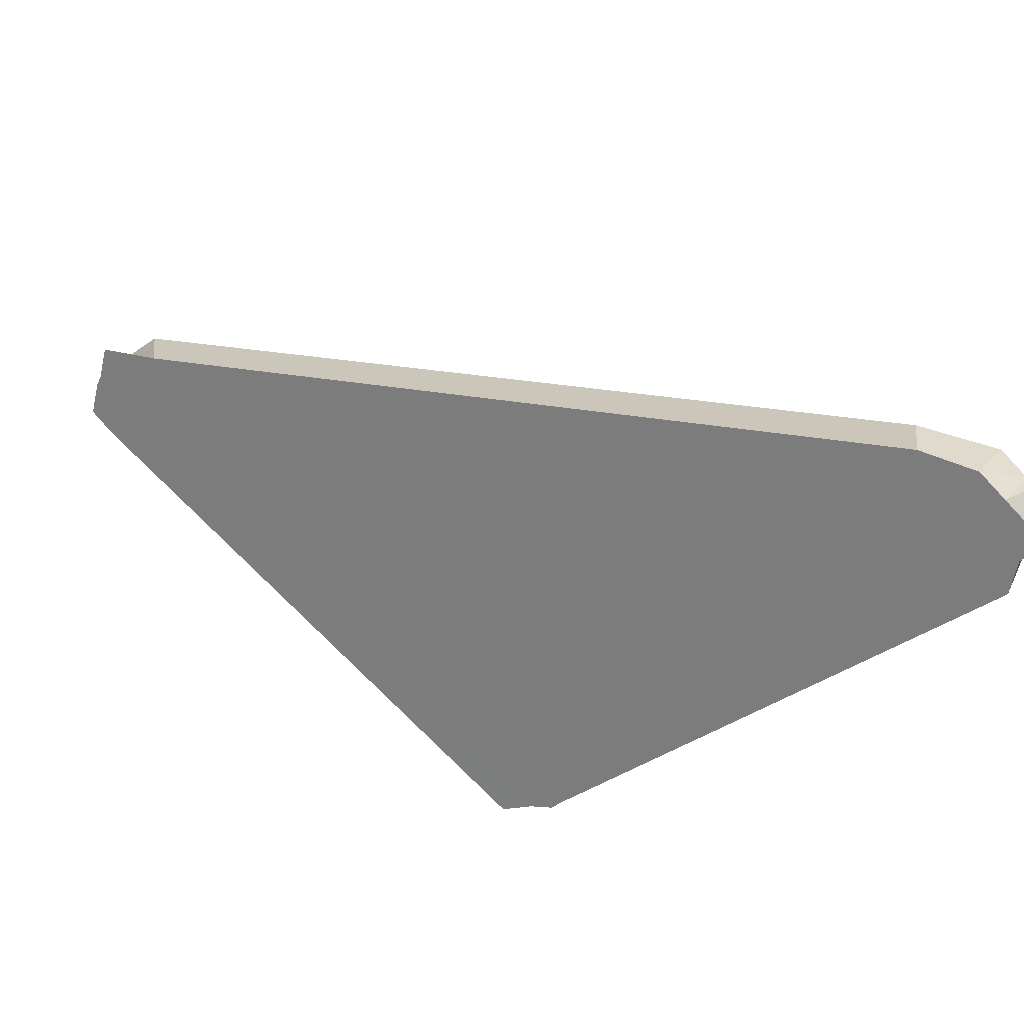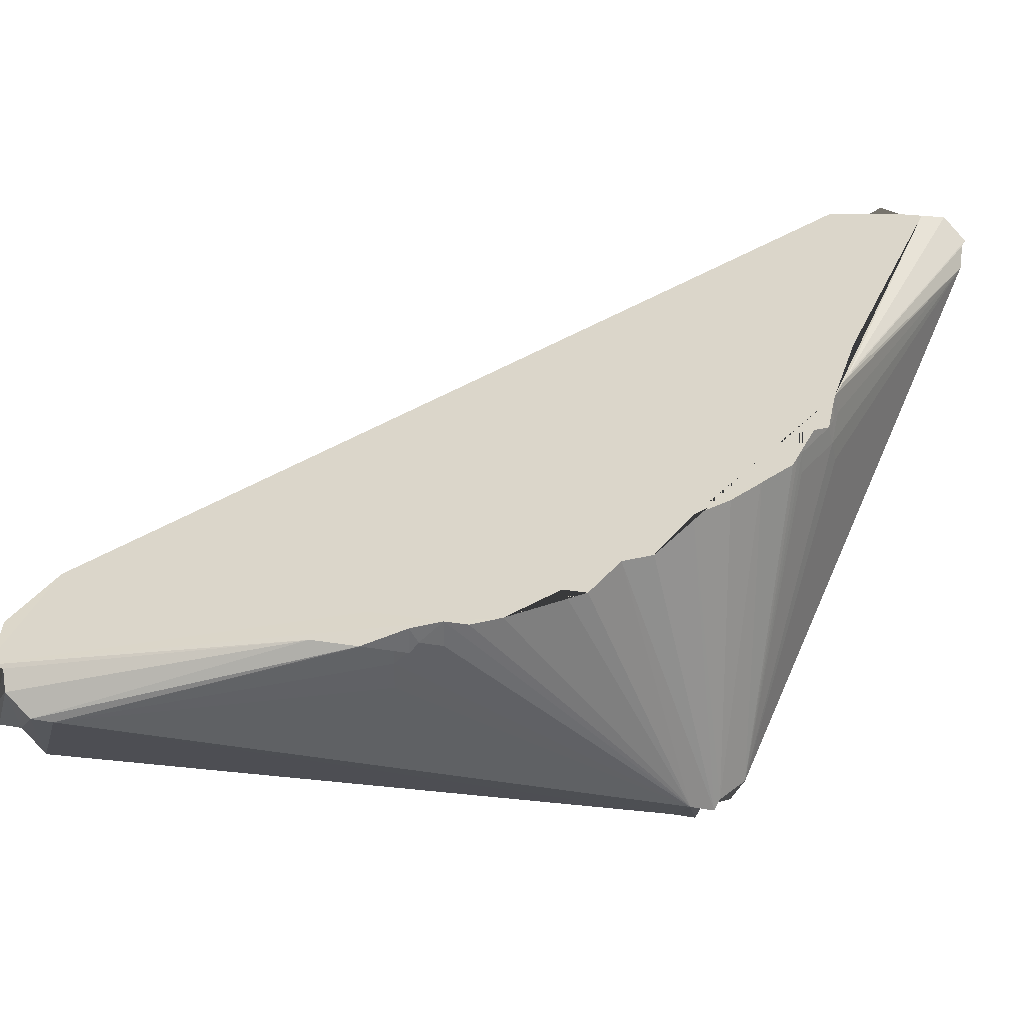
<metadata>
{"format":"obj","ext":"obj","renderer":"f3d","projection":"perspective","resolution":1024,"background":"white","views":[{"elev":-19.3,"azim":72.0,"up":"+Z"},{"elev":20.7,"azim":-162.2,"up":"+Z"}]}
</metadata>
<code>
v -0.024 0.048 0.243
v -0.019 0.052 0.242
v -0.019 0.052 0.242
v -0.02 0.048 0.245
v -0.024 0.048 0.243
v -0.047 0.026 0.252
v -0.019 0.051 0.243
v -0.019 0.053 0.244
v -0.019 0.052 0.242
v -0.035 0.05 0.246
v -0.035 0.05 0.245
v -0.022 0.053 0.242
v -0.021 0.053 0.242
v -0.022 0.053 0.242
v -0.021 0.052 0.24
v -0.02 0.052 0.241
v -0.021 0.053 0.242
v -0.021 0.052 0.24
v -0.021 0.053 0.242
v -0.021 0.053 0.242
v -0.02 0.052 0.241
v -0.022 0.053 0.242
v -0.044 0.042 0.236
v -0.021 0.052 0.24
v -0.045 0.043 0.237
v -0.044 0.042 0.236
v -0.022 0.053 0.242
v -0.044 0.042 0.236
v -0.024 0.048 0.243
v -0.021 0.052 0.24
v -0.024 0.048 0.243
v -0.044 0.042 0.236
v -0.047 0.026 0.252
v -0.047 0.026 0.252
v -0.046 0.04 0.237
v -0.051 0.022 0.254
v -0.045 0.042 0.236
v -0.045 0.041 0.236
v -0.044 0.042 0.236
v -0.044 0.042 0.236
v -0.045 0.041 0.236
v -0.047 0.026 0.252
v -0.051 0.022 0.254
v -0.051 0.022 0.254
v -0.052 0.023 0.255
v -0.051 0.022 0.254
v -0.051 0.022 0.254
v -0.051 0.021 0.255
v -0.05 0.021 0.256
v -0.051 0.021 0.255
v -0.051 0.022 0.257
v -0.051 0.021 0.255
v -0.047 0.026 0.252
v -0.051 0.022 0.254
v -0.051 0.021 0.255
v -0.051 0.021 0.255
v -0.051 0.022 0.254
v -0.02 0.052 0.241
v -0.021 0.052 0.24
v -0.02 0.052 0.241
v -0.024 0.048 0.243
v -0.02 0.052 0.241
v -0.021 0.052 0.24
v -0.02 0.053 0.243
v -0.021 0.053 0.242
v -0.02 0.052 0.241
v -0.02 0.052 0.241
v -0.02 0.052 0.241
v -0.021 0.053 0.242
v -0.02 0.048 0.245
v -0.019 0.051 0.243
v -0.024 0.048 0.243
v -0.019 0.052 0.242
v -0.019 0.051 0.243
v -0.019 0.051 0.243
v -0.024 0.048 0.243
v -0.019 0.051 0.243
v -0.019 0.052 0.242
v -0.021 0.053 0.242
v -0.034 0.051 0.246
v -0.022 0.053 0.242
v -0.021 0.053 0.242
v -0.034 0.051 0.246
v -0.021 0.053 0.242
v -0.022 0.053 0.242
v -0.035 0.05 0.244
v -0.045 0.043 0.237
v -0.051 0.021 0.255
v -0.052 0.022 0.256
v -0.051 0.021 0.255
v -0.051 0.021 0.255
v -0.052 0.022 0.256
v -0.051 0.022 0.257
v -0.051 0.022 0.254
v -0.052 0.023 0.255
v -0.052 0.023 0.255
v -0.045 0.044 0.25
v -0.046 0.042 0.25
v -0.046 0.042 0.237
v -0.045 0.041 0.236
v -0.046 0.042 0.237
v -0.045 0.041 0.236
v -0.051 0.021 0.255
v -0.05 0.021 0.256
v -0.05 0.021 0.256
v -0.049 0.021 0.256
v -0.047 0.026 0.252
v -0.05 0.021 0.256
v -0.051 0.021 0.255
v -0.05 0.021 0.256
v -0.047 0.026 0.252
v -0.019 0.052 0.242
v -0.019 0.052 0.241
v -0.024 0.048 0.243
v -0.024 0.048 0.243
v -0.019 0.052 0.241
v -0.02 0.052 0.241
v -0.02 0.052 0.241
v -0.019 0.052 0.241
v -0.02 0.053 0.243
v -0.02 0.053 0.243
v -0.019 0.052 0.241
v -0.019 0.052 0.242
v -0.02 0.053 0.243
v -0.02 0.053 0.243
v -0.019 0.052 0.241
v -0.019 0.05 0.244
v -0.019 0.051 0.243
v -0.02 0.048 0.245
v -0.02 0.053 0.243
v -0.032 0.051 0.246
v -0.02 0.053 0.243
v -0.02 0.053 0.243
v -0.032 0.051 0.246
v -0.021 0.053 0.242
v -0.032 0.051 0.246
v -0.034 0.051 0.246
v -0.021 0.053 0.242
v -0.035 0.05 0.245
v -0.035 0.05 0.244
v -0.022 0.053 0.242
v -0.036 0.05 0.245
v -0.045 0.043 0.237
v -0.035 0.05 0.245
v -0.035 0.05 0.245
v -0.035 0.05 0.245
v -0.035 0.05 0.246
v -0.052 0.022 0.256
v -0.051 0.021 0.255
v -0.052 0.023 0.256
v -0.052 0.023 0.256
v -0.051 0.022 0.254
v -0.052 0.023 0.255
v -0.051 0.022 0.254
v -0.052 0.023 0.256
v -0.051 0.021 0.255
v -0.05 0.021 0.256
v -0.05 0.022 0.257
v -0.049 0.021 0.256
v -0.052 0.023 0.255
v -0.049 0.036 0.25
v -0.049 0.036 0.25
v -0.046 0.04 0.237
v -0.046 0.04 0.236
v -0.051 0.022 0.254
v -0.052 0.023 0.255
v -0.051 0.022 0.254
v -0.046 0.04 0.236
v -0.046 0.042 0.237
v -0.046 0.04 0.236
v -0.045 0.041 0.236
v -0.046 0.04 0.236
v -0.045 0.041 0.236
v -0.045 0.041 0.236
v -0.046 0.04 0.237
v -0.047 0.026 0.252
v -0.046 0.04 0.236
v -0.045 0.041 0.236
v -0.046 0.04 0.236
v -0.047 0.026 0.252
v -0.036 0.05 0.245
v -0.037 0.05 0.246
v -0.045 0.043 0.237
v -0.035 0.05 0.245
v -0.037 0.05 0.246
v -0.036 0.05 0.245
v -0.034 0.051 0.246
v -0.035 0.05 0.246
v -0.022 0.053 0.242
v -0.034 0.051 0.246
v -0.034 0.051 0.246
v -0.022 0.053 0.242
v -0.048 0.038 0.25
v -0.049 0.038 0.252
v -0.049 0.037 0.251
v -0.047 0.042 0.238
v -0.046 0.04 0.236
v -0.046 0.042 0.237
v -0.046 0.04 0.236
v -0.047 0.042 0.238
v -0.052 0.023 0.255
v -0.049 0.037 0.251
v -0.047 0.042 0.238
v -0.049 0.037 0.251
v -0.047 0.042 0.238
v -0.048 0.038 0.25
v -0.049 0.037 0.251
v -0.045 0.044 0.25
v -0.046 0.043 0.237
v -0.044 0.046 0.249
v -0.046 0.042 0.237
v -0.046 0.043 0.237
v -0.045 0.044 0.25
v -0.044 0.046 0.249
v -0.046 0.043 0.237
v -0.043 0.047 0.249
v -0.046 0.042 0.237
v -0.045 0.041 0.236
v -0.046 0.043 0.237
v -0.019 0.05 0.244
v -0.019 0.052 0.244
v -0.019 0.051 0.243
v -0.032 0.051 0.246
v -0.02 0.053 0.244
v -0.019 0.053 0.244
v -0.032 0.051 0.246
v -0.02 0.053 0.243
v -0.02 0.053 0.244
v -0.019 0.053 0.244
v -0.02 0.053 0.244
v -0.019 0.052 0.242
v -0.019 0.052 0.242
v -0.02 0.053 0.244
v -0.019 0.052 0.242
v -0.02 0.053 0.243
v -0.019 0.052 0.242
v -0.02 0.053 0.244
v -0.044 0.046 0.249
v -0.034 0.05 0.247
v -0.019 0.053 0.244
v -0.035 0.05 0.244
v -0.035 0.05 0.244
v -0.045 0.043 0.237
v -0.035 0.05 0.245
v -0.045 0.043 0.237
v -0.035 0.05 0.244
v -0.022 0.053 0.242
v -0.035 0.05 0.244
v -0.035 0.05 0.244
v -0.035 0.05 0.244
v -0.035 0.05 0.244
v -0.022 0.053 0.242
v -0.035 0.05 0.244
v -0.035 0.05 0.245
v -0.035 0.05 0.244
v -0.035 0.05 0.245
v -0.035 0.05 0.244
v -0.035 0.05 0.245
v -0.047 0.026 0.252
v -0.046 0.023 0.256
v -0.02 0.048 0.245
v -0.02 0.048 0.245
v -0.046 0.023 0.256
v -0.02 0.048 0.246
v -0.046 0.023 0.256
v -0.046 0.023 0.257
v -0.02 0.048 0.246
v -0.052 0.022 0.256
v -0.049 0.034 0.253
v -0.051 0.022 0.257
v -0.046 0.023 0.256
v -0.049 0.022 0.257
v -0.046 0.023 0.257
v -0.046 0.023 0.257
v -0.049 0.022 0.257
v -0.02 0.048 0.246
v -0.019 0.052 0.244
v -0.02 0.048 0.246
v -0.049 0.022 0.257
v -0.019 0.052 0.244
v -0.049 0.022 0.257
v -0.019 0.053 0.244
v -0.019 0.053 0.244
v -0.048 0.031 0.254
v -0.044 0.046 0.249
v -0.049 0.022 0.257
v -0.048 0.031 0.254
v -0.019 0.053 0.244
v -0.05 0.022 0.257
v -0.048 0.031 0.254
v -0.049 0.022 0.257
v -0.049 0.037 0.251
v -0.052 0.023 0.255
v -0.049 0.036 0.25
v -0.049 0.037 0.251
v -0.049 0.037 0.251
v -0.049 0.036 0.25
v -0.034 0.05 0.247
v -0.044 0.046 0.249
v -0.039 0.049 0.247
v -0.044 0.046 0.249
v -0.043 0.047 0.249
v -0.039 0.049 0.247
v -0.032 0.051 0.246
v -0.037 0.05 0.247
v -0.034 0.051 0.246
v -0.039 0.049 0.247
v -0.037 0.05 0.247
v -0.034 0.05 0.247
v -0.019 0.053 0.244
v -0.037 0.05 0.247
v -0.032 0.051 0.246
v -0.034 0.05 0.247
v -0.037 0.05 0.247
v -0.019 0.053 0.244
v -0.045 0.043 0.237
v -0.037 0.05 0.246
v -0.037 0.05 0.246
v -0.035 0.05 0.245
v -0.035 0.05 0.246
v -0.036 0.05 0.246
v -0.035 0.05 0.245
v -0.036 0.05 0.246
v -0.037 0.05 0.246
v -0.049 0.038 0.252
v -0.049 0.037 0.252
v -0.049 0.038 0.252
v -0.049 0.038 0.252
v -0.049 0.038 0.252
v -0.049 0.038 0.252
v -0.048 0.039 0.251
v -0.048 0.039 0.251
v -0.048 0.039 0.251
v -0.049 0.038 0.252
v -0.048 0.039 0.251
v -0.048 0.039 0.251
v -0.049 0.038 0.252
v -0.048 0.039 0.251
v -0.049 0.038 0.252
v -0.047 0.042 0.238
v -0.048 0.039 0.251
v -0.048 0.039 0.251
v -0.048 0.039 0.251
v -0.048 0.039 0.251
v -0.048 0.039 0.251
v -0.047 0.042 0.238
v -0.048 0.039 0.251
v -0.048 0.039 0.251
v -0.049 0.037 0.251
v -0.049 0.036 0.25
v -0.049 0.036 0.25
v -0.047 0.042 0.238
v -0.049 0.037 0.251
v -0.049 0.036 0.25
v -0.046 0.043 0.237
v -0.045 0.043 0.237
v -0.043 0.047 0.249
v -0.039 0.049 0.247
v -0.045 0.043 0.237
v -0.045 0.043 0.237
v -0.044 0.042 0.236
v -0.045 0.043 0.237
v -0.045 0.042 0.236
v -0.044 0.042 0.236
v -0.045 0.043 0.237
v -0.045 0.043 0.237
v -0.045 0.041 0.236
v -0.045 0.042 0.236
v -0.045 0.043 0.237
v -0.046 0.043 0.237
v -0.045 0.041 0.236
v -0.045 0.043 0.237
v -0.019 0.053 0.244
v -0.019 0.052 0.244
v -0.019 0.052 0.244
v -0.019 0.052 0.244
v -0.019 0.052 0.244
v -0.019 0.051 0.243
v -0.019 0.052 0.244
v -0.019 0.053 0.244
v -0.019 0.051 0.243
v -0.019 0.051 0.243
v -0.019 0.052 0.244
v -0.019 0.051 0.243
v -0.019 0.052 0.244
v -0.019 0.051 0.245
v -0.02 0.048 0.246
v -0.019 0.05 0.244
v -0.019 0.051 0.245
v -0.019 0.052 0.244
v -0.02 0.048 0.246
v -0.019 0.051 0.245
v -0.02 0.048 0.245
v -0.02 0.048 0.245
v -0.019 0.051 0.245
v -0.019 0.05 0.244
v -0.049 0.034 0.253
v -0.051 0.022 0.257
v -0.051 0.022 0.257
v -0.05 0.022 0.257
v -0.051 0.022 0.257
v -0.049 0.034 0.253
v -0.051 0.022 0.257
v -0.05 0.022 0.257
v -0.05 0.021 0.256
v -0.051 0.022 0.257
v -0.051 0.022 0.257
v -0.05 0.021 0.256
v -0.05 0.021 0.256
v -0.05 0.021 0.256
v -0.051 0.022 0.257
v -0.048 0.039 0.252
v -0.049 0.038 0.252
v -0.048 0.039 0.251
v -0.048 0.039 0.251
v -0.048 0.039 0.252
v -0.048 0.039 0.251
v -0.048 0.04 0.251
v -0.048 0.039 0.252
v -0.047 0.042 0.238
v -0.048 0.039 0.251
v -0.047 0.042 0.238
v -0.048 0.039 0.252
v -0.052 0.023 0.256
v -0.049 0.035 0.253
v -0.052 0.022 0.256
v -0.049 0.035 0.253
v -0.049 0.034 0.253
v -0.052 0.022 0.256
v -0.052 0.023 0.256
v -0.052 0.023 0.255
v -0.049 0.035 0.253
v -0.049 0.022 0.257
v -0.05 0.022 0.257
v -0.05 0.022 0.257
v -0.049 0.021 0.256
v -0.05 0.022 0.257
v -0.049 0.021 0.256
v -0.05 0.022 0.257
v -0.05 0.022 0.257
v -0.049 0.021 0.256
v -0.048 0.021 0.257
v -0.049 0.022 0.257
v -0.046 0.023 0.256
v -0.048 0.021 0.257
v -0.046 0.023 0.256
v -0.047 0.026 0.252
v -0.049 0.021 0.256
v -0.048 0.021 0.257
v -0.049 0.021 0.256
v -0.049 0.021 0.256
v -0.048 0.021 0.257
v -0.047 0.026 0.252
v -0.049 0.037 0.251
v -0.049 0.037 0.251
v -0.049 0.037 0.251
v -0.049 0.037 0.251
v -0.049 0.037 0.251
v -0.049 0.037 0.251
v -0.049 0.037 0.251
v -0.049 0.037 0.251
v -0.052 0.023 0.255
v -0.049 0.036 0.252
v -0.052 0.023 0.255
v -0.049 0.037 0.251
v -0.049 0.037 0.251
v -0.049 0.037 0.252
v -0.049 0.036 0.252
v -0.049 0.038 0.252
v -0.049 0.037 0.251
v -0.049 0.037 0.251
v -0.049 0.037 0.252
v -0.049 0.037 0.251
v -0.049 0.038 0.252
v -0.039 0.049 0.247
v -0.043 0.047 0.249
v -0.042 0.048 0.248
v -0.039 0.049 0.247
v -0.042 0.048 0.248
v -0.041 0.048 0.248
v -0.042 0.048 0.248
v -0.045 0.043 0.237
v -0.041 0.048 0.248
v -0.045 0.043 0.237
v -0.042 0.048 0.248
v -0.043 0.047 0.249
v -0.037 0.05 0.247
v -0.037 0.05 0.247
v -0.037 0.05 0.246
v -0.037 0.05 0.246
v -0.037 0.05 0.247
v -0.045 0.043 0.237
v -0.038 0.05 0.247
v -0.045 0.043 0.237
v -0.037 0.05 0.247
v -0.037 0.05 0.246
v -0.037 0.05 0.246
v -0.037 0.05 0.246
v -0.036 0.05 0.246
v -0.037 0.05 0.246
v -0.037 0.05 0.246
v -0.037 0.05 0.246
v -0.037 0.05 0.246
v -0.045 0.043 0.237
v -0.037 0.05 0.246
v -0.045 0.043 0.237
v -0.037 0.05 0.246
v -0.049 0.038 0.252
v -0.048 0.038 0.25
v -0.048 0.038 0.251
v -0.048 0.038 0.251
v -0.048 0.039 0.251
v -0.049 0.038 0.252
v -0.047 0.042 0.238
v -0.048 0.038 0.251
v -0.048 0.038 0.25
v -0.048 0.039 0.251
v -0.048 0.038 0.251
v -0.047 0.042 0.238
v -0.049 0.036 0.25
v -0.049 0.036 0.25
v -0.047 0.042 0.238
v -0.049 0.036 0.25
v -0.052 0.023 0.255
v -0.049 0.036 0.25
v -0.047 0.042 0.238
v -0.049 0.036 0.25
v -0.052 0.023 0.255
v -0.049 0.036 0.25
v -0.049 0.036 0.25
v -0.049 0.036 0.25
v -0.049 0.036 0.25
v -0.049 0.036 0.25
v -0.049 0.036 0.25
v -0.041 0.048 0.248
v -0.039 0.049 0.247
v -0.039 0.049 0.247
v -0.045 0.043 0.237
v -0.039 0.049 0.247
v -0.041 0.048 0.248
v -0.039 0.049 0.247
v -0.039 0.049 0.247
v -0.045 0.043 0.237
v -0.048 0.04 0.251
v -0.048 0.039 0.252
v -0.048 0.04 0.251
v -0.047 0.042 0.238
v -0.048 0.04 0.251
v -0.048 0.04 0.251
v -0.045 0.044 0.25
v -0.048 0.04 0.251
v -0.046 0.042 0.25
v -0.05 0.022 0.257
v -0.049 0.031 0.254
v -0.048 0.031 0.254
v -0.052 0.023 0.255
v -0.049 0.037 0.253
v -0.052 0.023 0.255
v -0.049 0.035 0.253
v -0.052 0.023 0.255
v -0.049 0.037 0.253
v -0.049 0.036 0.252
v -0.049 0.037 0.253
v -0.052 0.023 0.255
v -0.049 0.038 0.252
v -0.049 0.037 0.253
v -0.049 0.037 0.252
v -0.049 0.037 0.252
v -0.049 0.037 0.253
v -0.049 0.036 0.252
v -0.049 0.035 0.253
v -0.049 0.037 0.253
v -0.049 0.034 0.253
v -0.05 0.022 0.257
v -0.049 0.037 0.253
v -0.049 0.031 0.254
v -0.048 0.04 0.251
v -0.049 0.037 0.253
v -0.048 0.039 0.252
v -0.048 0.031 0.254
v -0.049 0.037 0.253
v -0.044 0.046 0.249
v -0.049 0.031 0.254
v -0.049 0.037 0.253
v -0.048 0.031 0.254
v -0.044 0.046 0.249
v -0.049 0.037 0.253
v -0.045 0.044 0.25
v -0.048 0.04 0.251
v -0.045 0.044 0.25
v -0.049 0.037 0.253
v -0.05 0.022 0.257
v -0.049 0.022 0.257
v -0.049 0.021 0.256
v -0.049 0.022 0.257
v -0.05 0.022 0.257
v -0.049 0.022 0.257
v -0.048 0.021 0.257
v -0.049 0.021 0.256
v -0.049 0.022 0.257
v -0.048 0.021 0.257
v -0.049 0.022 0.257
v -0.049 0.022 0.257
v -0.039 0.049 0.247
v -0.038 0.05 0.247
v -0.037 0.05 0.247
v -0.037 0.05 0.247
v -0.038 0.05 0.247
v -0.037 0.05 0.247
v -0.037 0.05 0.247
v -0.038 0.05 0.247
v -0.038 0.05 0.247
v -0.038 0.05 0.247
v -0.038 0.05 0.247
v -0.045 0.043 0.237
v -0.037 0.05 0.246
v -0.036 0.05 0.246
v -0.036 0.05 0.246
v -0.036 0.05 0.246
v -0.035 0.05 0.246
v -0.036 0.05 0.246
v -0.048 0.04 0.251
v -0.047 0.042 0.238
v -0.047 0.041 0.251
v -0.046 0.042 0.237
v -0.047 0.041 0.251
v -0.047 0.042 0.238
v -0.048 0.04 0.251
v -0.047 0.041 0.251
v -0.046 0.042 0.25
v -0.047 0.041 0.251
v -0.046 0.042 0.237
v -0.046 0.042 0.25
v -0.049 0.038 0.252
v -0.049 0.037 0.253
v -0.049 0.038 0.252
v -0.049 0.037 0.253
v -0.049 0.038 0.252
v -0.048 0.039 0.252
v -0.049 0.038 0.252
v -0.049 0.038 0.252
v -0.049 0.038 0.252
v -0.048 0.039 0.252
v -0.049 0.038 0.252
v -0.049 0.038 0.252
v -0.049 0.034 0.253
v -0.049 0.033 0.254
v -0.05 0.022 0.257
v -0.049 0.033 0.254
v -0.049 0.037 0.253
v -0.05 0.022 0.257
v -0.049 0.037 0.253
v -0.049 0.033 0.254
v -0.049 0.034 0.253
v -0.039 0.049 0.247
v -0.045 0.043 0.237
v -0.038 0.05 0.247
v -0.038 0.05 0.247
v -0.038 0.05 0.247
v -0.045 0.043 0.237
v -0.038 0.05 0.247
v -0.038 0.05 0.247
v -0.039 0.049 0.247
v -0.037 0.05 0.246
v -0.036 0.05 0.246
v -0.037 0.05 0.247
v -0.036 0.05 0.246
v -0.037 0.05 0.246
v -0.037 0.05 0.246
v -0.037 0.05 0.247
v -0.037 0.05 0.246
v -0.037 0.05 0.246
v -0.037 0.05 0.246
v -0.037 0.05 0.246
v -0.037 0.05 0.246
v -0.034 0.051 0.246
v -0.034 0.051 0.246
v -0.036 0.051 0.247
v -0.037 0.05 0.247
v -0.036 0.051 0.247
v -0.034 0.051 0.246
v -0.036 0.05 0.246
v -0.036 0.051 0.247
v -0.037 0.05 0.247
v -0.036 0.05 0.246
v -0.035 0.05 0.246
v -0.036 0.051 0.246
v -0.036 0.051 0.246
v -0.036 0.051 0.247
v -0.036 0.05 0.246
v -0.034 0.051 0.246
v -0.036 0.051 0.246
v -0.035 0.05 0.246
v -0.036 0.051 0.247
v -0.036 0.051 0.246
v -0.034 0.051 0.246
f 1 3 2
f 4 6 5
f 7 9 8
f 10 12 11
f 13 15 14
f 16 18 17
f 19 21 20
f 22 24 23
f 25 27 26
f 28 30 29
f 31 33 32
f 34 36 35
f 37 39 38
f 40 42 41
f 43 45 44
f 46 48 47
f 49 51 50
f 52 54 53
f 55 57 56
f 58 60 59
f 61 63 62
f 64 66 65
f 67 69 68
f 70 72 71
f 73 75 74
f 76 78 77
f 79 81 80
f 82 84 83
f 85 87 86
f 88 90 89
f 91 93 92
f 94 96 95
f 97 99 98
f 100 102 101
f 103 105 104
f 106 108 107
f 109 111 110
f 112 114 113
f 115 117 116
f 118 120 119
f 121 123 122
f 124 126 125
f 127 129 128
f 130 132 131
f 133 135 134
f 136 138 137
f 139 141 140
f 142 144 143
f 145 147 146
f 148 150 149
f 151 153 152
f 154 156 155
f 157 159 158
f 160 162 161
f 163 165 164
f 166 168 167
f 169 171 170
f 172 174 173
f 175 177 176
f 178 180 179
f 181 183 182
f 184 186 185
f 187 189 188
f 190 192 191
f 193 195 194
f 196 198 197
f 199 201 200
f 202 204 203
f 205 207 206
f 208 210 209
f 211 213 212
f 214 216 215
f 217 219 218
f 220 222 221
f 223 225 224
f 226 228 227
f 229 231 230
f 232 234 233
f 235 237 236
f 238 240 239
f 241 243 242
f 244 246 245
f 247 249 248
f 250 252 251
f 253 255 254
f 256 258 257
f 259 261 260
f 262 264 263
f 265 267 266
f 268 270 269
f 271 273 272
f 274 276 275
f 277 279 278
f 280 282 281
f 283 285 284
f 286 288 287
f 289 291 290
f 292 294 293
f 295 297 296
f 298 300 299
f 301 303 302
f 304 306 305
f 307 309 308
f 310 312 311
f 313 315 314
f 316 318 317
f 319 321 320
f 322 324 323
f 325 327 326
f 328 330 329
f 331 333 332
f 334 336 335
f 337 339 338
f 340 342 341
f 343 345 344
f 346 348 347
f 349 351 350
f 352 354 353
f 355 357 356
f 358 360 359
f 361 363 362
f 364 366 365
f 367 369 368
f 370 372 371
f 373 375 374
f 376 378 377
f 379 381 380
f 382 384 383
f 385 387 386
f 388 390 389
f 391 393 392
f 394 396 395
f 397 399 398
f 400 402 401
f 403 405 404
f 406 408 407
f 409 411 410
f 412 414 413
f 415 417 416
f 418 420 419
f 421 423 422
f 424 426 425
f 427 429 428
f 430 432 431
f 433 435 434
f 436 438 437
f 439 441 440
f 442 444 443
f 445 447 446
f 448 450 449
f 451 453 452
f 454 456 455
f 457 459 458
f 460 462 461
f 463 465 464
f 466 468 467
f 469 471 470
f 472 474 473
f 475 477 476
f 478 480 479
f 481 483 482
f 484 486 485
f 487 489 488
f 490 492 491
f 493 495 494
f 496 498 497
f 499 501 500
f 502 504 503
f 505 507 506
f 508 510 509
f 511 513 512
f 514 516 515
f 517 519 518
f 520 522 521
f 523 525 524
f 526 528 527
f 529 531 530
f 532 534 533
f 535 537 536
f 538 540 539
f 541 543 542
f 544 546 545
f 547 549 548
f 550 552 551
f 553 555 554
f 556 558 557
f 559 561 560
f 562 564 563
f 565 567 566
f 568 570 569
f 571 573 572
f 574 576 575
f 577 579 578
f 580 582 581
f 583 585 584
f 586 588 587
f 589 591 590
f 592 594 593
f 595 597 596
f 598 600 599
f 601 603 602
f 604 606 605
f 607 609 608
f 610 612 611
f 613 615 614
f 616 618 617
f 619 621 620
f 622 624 623
f 625 627 626
f 628 630 629
f 631 633 632
f 634 636 635
f 637 639 638
f 640 642 641
f 643 645 644
f 646 648 647
f 649 651 650
f 652 654 653
f 655 657 656
f 658 660 659
f 661 663 662
f 664 666 665
f 667 669 668
f 670 672 671
f 673 675 674
f 676 678 677
f 679 681 680
f 682 684 683
f 685 687 686
f 688 690 689
f 691 693 692
f 694 696 695

</code>
